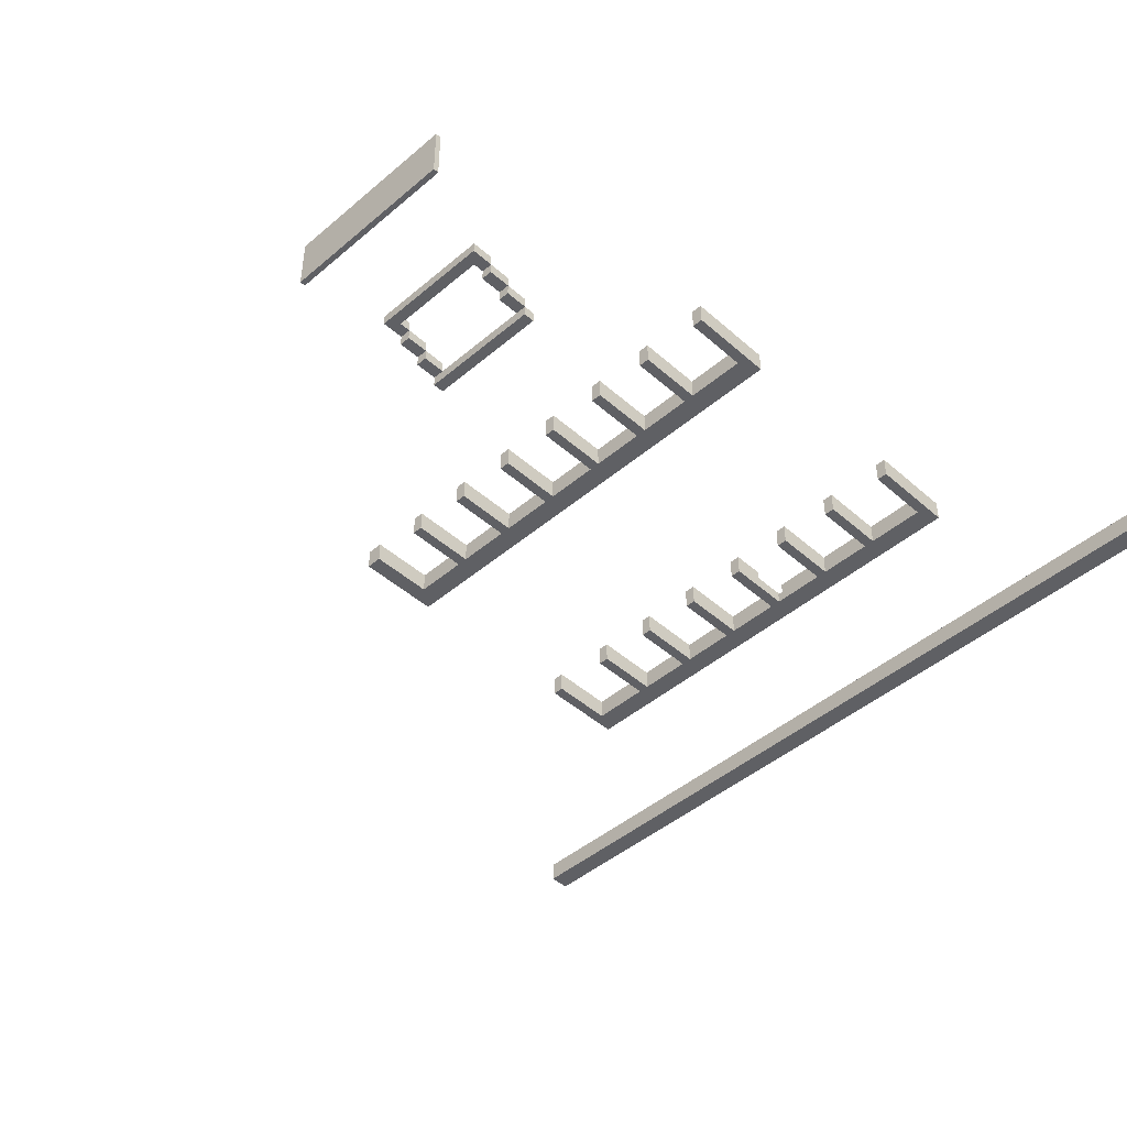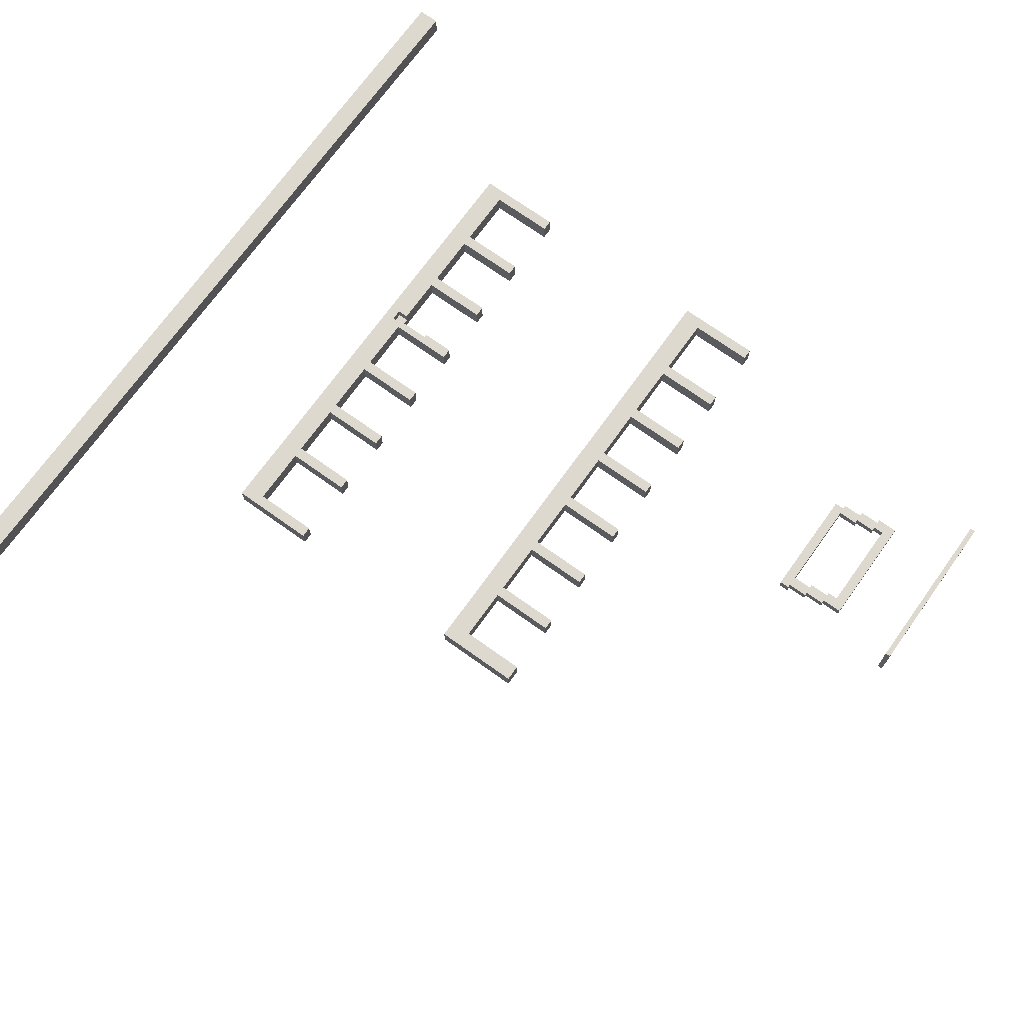
<metadata>
{"format":"obj","ext":"obj","renderer":"f3d","projection":"perspective","resolution":1024,"background":"white","views":[{"elev":-45.3,"azim":44.5,"up":"+Z"},{"elev":71.4,"azim":-54.4,"up":"+Z"}]}
</metadata>
<code>
o
v -8 9.5 7.7
v -8 9.5 7.3
v -8 9.9 7.7
v -8 9.9 7.3
v -3.2 -0.5 7.3
v -3.2 -0.5 6.9
v -3.2 1.1 7.3
v -3.2 1.1 6.9
v -3.2 4.7 7.3
v -3.2 4.7 6.9
v -3.2 6.3 7.3
v -3.2 6.3 6.9
v -1.9 -0.5 7.3
v -1.9 -0.5 6.9
v -1.9 0.7 7.3
v -1.9 0.7 6.9
v -1.9 4.7 7.3
v -1.9 4.7 6.9
v -1.9 5.9 7.3
v -1.9 5.9 6.9
v -0.7 -0.5 7.3
v -0.7 -0.5 6.9
v -0.7 0.7 7.3
v -0.7 0.7 6.9
v -0.7 4.7 7.3
v -0.7 4.7 6.9
v -0.7 5.9 7.3
v -0.7 5.9 6.9
v 0.5 -0.5 7.3
v 0.5 -0.5 6.9
v 0.5 0.7 7.3
v 0.5 0.7 6.9
v 0.5 4.7 7.3
v 0.5 4.7 6.9
v 0.5 5.9 7.3
v 0.5 5.9 6.9
v 1.7 -0.5 7.3
v 1.7 -0.5 6.9
v 1.7 0.7 7.3
v 1.7 0.7 6.9
v 1.7 4.7 7.3
v 1.7 4.7 6.9
v 1.7 5.9 7.3
v 1.7 5.9 6.9
v 1.8 -6.5 6.9
v 1.8 -6.5 5.9
v 1.8 -6.4 6.9
v 1.8 -6.4 5.9
v 2 5.9 7.3
v 2 5.9 7.1
v 2 6.1 7.3
v 2 6.1 7.1
v 2.4 -5.1 5.7
v 2.4 -5.1 5.5
v 2.4 -4.7 5.7
v 2.4 -4.7 5.5
v 2.4 -4.7 5.3
v 2.4 -4.3 5.5
v 2.4 -4.3 5.3
v 2.4 -4.3 5.1
v 2.4 -3.9 5.3
v 2.4 -3.9 5.1
v 2.4 -3.9 4.9
v 2.4 -3.7 5.1
v 2.4 -3.7 4.9
v 2.9 -0.5 7.3
v 2.9 -0.5 6.9
v 2.9 0.7 7.3
v 2.9 0.7 6.9
v 2.9 4.7 7.3
v 2.9 4.7 6.9
v 2.9 5.9 7.3
v 2.9 5.9 6.9
v 4.1 -0.5 7.3
v 4.1 -0.5 6.9
v 4.1 0.7 7.3
v 4.1 0.7 6.9
v 4.1 4.7 7.3
v 4.1 4.7 6.9
v 4.1 5.9 7.3
v 4.1 5.9 6.9
v 4.4 -4.9 5.7
v 4.4 -4.9 5.5
v 4.4 -4.7 5.7
v 4.4 -4.7 5.5
v 4.4 -4.7 5.3
v 4.4 -4.3 5.5
v 4.4 -4.3 5.3
v 4.4 -4.3 5.1
v 4.4 -3.9 5.3
v 4.4 -3.9 5.1
v 5.4 -0.5 7.3
v 5.4 -0.5 6.9
v 5.4 0.7 7.3
v 5.4 0.7 6.9
v 5.4 4.7 7.3
v 5.4 4.7 6.9
v 5.4 5.9 7.3
v 5.4 5.9 6.9
v -3 4.7 7.3
v -3 4.7 6.9
v -3 5.9 7.3
v -3 5.9 6.9
v -2.9 -0.5 7.3
v -2.9 -0.5 6.9
v -2.9 0.7 7.3
v -2.9 0.7 6.9
v -1.7 -0.5 7.3
v -1.7 -0.5 6.9
v -1.7 0.7 7.3
v -1.7 0.7 6.9
v -1.7 4.7 7.3
v -1.7 4.7 6.9
v -1.7 5.9 7.3
v -1.7 5.9 6.9
v -0.5 -0.5 7.3
v -0.5 -0.5 6.9
v -0.5 0.7 7.3
v -0.5 0.7 6.9
v -0.5 4.7 7.3
v -0.5 4.7 6.9
v -0.5 5.9 7.3
v -0.5 5.9 6.9
v 0.7 -0.5 7.3
v 0.7 -0.5 6.9
v 0.7 0.7 7.3
v 0.7 0.7 6.9
v 0.7 4.7 7.3
v 0.7 4.7 6.9
v 0.7 5.9 7.3
v 0.7 5.9 6.9
v 1.8 5.3 7.3
v 1.8 5.3 7.1
v 1.8 6.1 7.3
v 1.8 6.1 7.1
v 1.9 -0.5 7.3
v 1.9 -0.5 6.9
v 1.9 0.7 7.3
v 1.9 0.7 6.9
v 1.9 4.7 7.3
v 1.9 4.7 6.9
v 1.9 5.3 7.3
v 1.9 5.3 7.1
v 1.9 5.9 7.1
v 1.9 5.9 6.9
v 2.6 -4.9 5.7
v 2.6 -4.9 5.5
v 2.6 -4.7 5.7
v 2.6 -4.7 5.5
v 2.6 -4.7 5.3
v 2.6 -4.3 5.5
v 2.6 -4.3 5.3
v 2.6 -4.3 5.1
v 2.6 -3.9 5.3
v 2.6 -3.9 5.1
v 3.1 -0.5 7.3
v 3.1 -0.5 6.9
v 3.1 0.7 7.3
v 3.1 0.7 6.9
v 3.1 4.7 7.3
v 3.1 4.7 6.9
v 3.1 5.9 7.3
v 3.1 5.9 6.9
v 4.3 -0.5 7.3
v 4.3 -0.5 6.9
v 4.3 0.7 7.3
v 4.3 0.7 6.9
v 4.3 4.7 7.3
v 4.3 4.7 6.9
v 4.3 5.9 7.3
v 4.3 5.9 6.9
v 4.6 -5.1 5.7
v 4.6 -5.1 5.5
v 4.6 -4.7 5.7
v 4.6 -4.7 5.5
v 4.6 -4.7 5.3
v 4.6 -4.3 5.5
v 4.6 -4.3 5.3
v 4.6 -4.3 5.1
v 4.6 -3.9 5.3
v 4.6 -3.9 5.1
v 4.6 -3.9 4.9
v 4.6 -3.7 5.1
v 4.6 -3.7 4.9
v 5.1 -6.5 6.9
v 5.1 -6.5 5.9
v 5.1 -6.4 6.9
v 5.1 -6.4 5.9
v 5.6 -0.5 7.3
v 5.6 -0.5 6.9
v 5.6 1.1 7.3
v 5.6 1.1 6.9
v 5.6 4.7 7.3
v 5.6 4.7 6.9
v 5.6 6.3 7.3
v 5.6 6.3 6.9
v 8 9.5 7.7
v 8 9.5 7.3
v 8 9.9 7.7
v 8 9.9 7.3
v -8 9.5 7.7
v -8 9.9 7.7
v 8 9.5 7.7
v 8 9.9 7.7
v -3.2 -0.5 7.3
v -3.2 1.1 7.3
v -3.2 4.7 7.3
v -3.2 6.3 7.3
v -3 4.7 7.3
v -3 5.9 7.3
v -2.9 -0.5 7.3
v -2.9 0.7 7.3
v -1.9 -0.5 7.3
v -1.9 0.7 7.3
v -1.9 4.7 7.3
v -1.9 5.9 7.3
v -1.7 -0.5 7.3
v -1.7 0.7 7.3
v -1.7 4.7 7.3
v -1.7 5.9 7.3
v -0.7 -0.5 7.3
v -0.7 0.7 7.3
v -0.7 4.7 7.3
v -0.7 5.9 7.3
v -0.5 -0.5 7.3
v -0.5 0.7 7.3
v -0.5 4.7 7.3
v -0.5 5.9 7.3
v 0.5 -0.5 7.3
v 0.5 0.7 7.3
v 0.5 4.7 7.3
v 0.5 5.9 7.3
v 0.7 -0.5 7.3
v 0.7 0.7 7.3
v 0.7 4.7 7.3
v 0.7 5.9 7.3
v 1.7 -0.5 7.3
v 1.7 0.7 7.3
v 1.7 4.7 7.3
v 1.7 5.9 7.3
v 1.8 5.3 7.3
v 1.8 6.1 7.3
v 1.9 -0.5 7.3
v 1.9 0.7 7.3
v 1.9 4.7 7.3
v 1.9 5.3 7.3
v 2 5.9 7.3
v 2 6.1 7.3
v 2.9 -0.5 7.3
v 2.9 0.7 7.3
v 2.9 4.7 7.3
v 2.9 5.9 7.3
v 3.1 -0.5 7.3
v 3.1 0.7 7.3
v 3.1 4.7 7.3
v 3.1 5.9 7.3
v 4.1 -0.5 7.3
v 4.1 0.7 7.3
v 4.1 4.7 7.3
v 4.1 5.9 7.3
v 4.3 -0.5 7.3
v 4.3 0.7 7.3
v 4.3 4.7 7.3
v 4.3 5.9 7.3
v 5.4 -0.5 7.3
v 5.4 0.7 7.3
v 5.4 4.7 7.3
v 5.4 5.9 7.3
v 5.6 -0.5 7.3
v 5.6 1.1 7.3
v 5.6 4.7 7.3
v 5.6 6.3 7.3
v 1.8 5.3 7.1
v 1.8 6.1 7.1
v 1.9 5.3 7.1
v 1.9 5.9 7.1
v 2 5.9 7.1
v 2 6.1 7.1
v 1.8 -6.5 6.9
v 1.8 -6.4 6.9
v 5.1 -6.5 6.9
v 5.1 -6.4 6.9
v 2.4 -5.1 5.7
v 2.4 -4.7 5.7
v 2.6 -4.9 5.7
v 2.6 -4.7 5.7
v 4.4 -4.9 5.7
v 4.4 -4.7 5.7
v 4.6 -5.1 5.7
v 4.6 -4.7 5.7
v 2.4 -4.7 5.5
v 2.4 -4.3 5.5
v 2.6 -4.7 5.5
v 2.6 -4.3 5.5
v 4.4 -4.7 5.5
v 4.4 -4.3 5.5
v 4.6 -4.7 5.5
v 4.6 -4.3 5.5
v 2.4 -4.3 5.3
v 2.4 -3.9 5.3
v 2.6 -4.3 5.3
v 2.6 -3.9 5.3
v 4.4 -4.3 5.3
v 4.4 -3.9 5.3
v 4.6 -4.3 5.3
v 4.6 -3.9 5.3
v 2.4 -3.9 5.1
v 2.4 -3.7 5.1
v 2.6 -3.9 5.1
v 4.4 -3.9 5.1
v 4.6 -3.9 5.1
v 4.6 -3.7 5.1
v -8 9.5 7.3
v -8 9.9 7.3
v 8 9.5 7.3
v 8 9.9 7.3
v -3.2 -0.5 6.9
v -3.2 1.1 6.9
v -3.2 4.7 6.9
v -3.2 6.3 6.9
v -3 4.7 6.9
v -3 5.9 6.9
v -2.9 -0.5 6.9
v -2.9 0.7 6.9
v -1.9 -0.5 6.9
v -1.9 0.7 6.9
v -1.9 4.7 6.9
v -1.9 5.9 6.9
v -1.7 -0.5 6.9
v -1.7 0.7 6.9
v -1.7 4.7 6.9
v -1.7 5.9 6.9
v -0.7 -0.5 6.9
v -0.7 0.7 6.9
v -0.7 4.7 6.9
v -0.7 5.9 6.9
v -0.5 -0.5 6.9
v -0.5 0.7 6.9
v -0.5 4.7 6.9
v -0.5 5.9 6.9
v 0.5 -0.5 6.9
v 0.5 0.7 6.9
v 0.5 4.7 6.9
v 0.5 5.9 6.9
v 0.7 -0.5 6.9
v 0.7 0.7 6.9
v 0.7 4.7 6.9
v 0.7 5.9 6.9
v 1.7 -0.5 6.9
v 1.7 0.7 6.9
v 1.7 4.7 6.9
v 1.7 5.9 6.9
v 1.9 -0.5 6.9
v 1.9 0.7 6.9
v 1.9 4.7 6.9
v 1.9 5.9 6.9
v 2.9 -0.5 6.9
v 2.9 0.7 6.9
v 2.9 4.7 6.9
v 2.9 5.9 6.9
v 3.1 -0.5 6.9
v 3.1 0.7 6.9
v 3.1 4.7 6.9
v 3.1 5.9 6.9
v 4.1 -0.5 6.9
v 4.1 0.7 6.9
v 4.1 4.7 6.9
v 4.1 5.9 6.9
v 4.3 -0.5 6.9
v 4.3 0.7 6.9
v 4.3 4.7 6.9
v 4.3 5.9 6.9
v 5.4 -0.5 6.9
v 5.4 0.7 6.9
v 5.4 4.7 6.9
v 5.4 5.9 6.9
v 5.6 -0.5 6.9
v 5.6 1.1 6.9
v 5.6 4.7 6.9
v 5.6 6.3 6.9
v 1.8 -6.5 5.9
v 1.8 -6.4 5.9
v 5.1 -6.5 5.9
v 5.1 -6.4 5.9
v 2.4 -5.1 5.5
v 2.4 -4.7 5.5
v 2.6 -4.9 5.5
v 2.6 -4.7 5.5
v 4.4 -4.9 5.5
v 4.4 -4.7 5.5
v 4.6 -5.1 5.5
v 4.6 -4.7 5.5
v 2.4 -4.7 5.3
v 2.4 -4.3 5.3
v 2.6 -4.7 5.3
v 2.6 -4.3 5.3
v 4.4 -4.7 5.3
v 4.4 -4.3 5.3
v 4.6 -4.7 5.3
v 4.6 -4.3 5.3
v 2.4 -4.3 5.1
v 2.4 -3.9 5.1
v 2.6 -4.3 5.1
v 2.6 -3.9 5.1
v 4.4 -4.3 5.1
v 4.4 -3.9 5.1
v 4.6 -4.3 5.1
v 4.6 -3.9 5.1
v 2.4 -3.9 4.9
v 2.4 -3.7 4.9
v 4.6 -3.9 4.9
v 4.6 -3.7 4.9
v 1.8 -6.5 6.9
v 5.1 -6.5 6.9
v 1.8 -6.5 5.9
v 5.1 -6.5 5.9
v 2.4 -5.1 5.7
v 4.6 -5.1 5.7
v 2.4 -5.1 5.5
v 4.6 -5.1 5.5
v 2.4 -4.7 5.5
v 2.6 -4.7 5.5
v 4.4 -4.7 5.5
v 4.6 -4.7 5.5
v 2.4 -4.7 5.3
v 2.6 -4.7 5.3
v 4.4 -4.7 5.3
v 4.6 -4.7 5.3
v 2.4 -4.3 5.3
v 2.6 -4.3 5.3
v 4.4 -4.3 5.3
v 4.6 -4.3 5.3
v 2.4 -4.3 5.1
v 2.6 -4.3 5.1
v 4.4 -4.3 5.1
v 4.6 -4.3 5.1
v 2.4 -3.9 5.1
v 2.6 -3.9 5.1
v 4.4 -3.9 5.1
v 4.6 -3.9 5.1
v 2.4 -3.9 4.9
v 4.6 -3.9 4.9
v -3.2 -0.5 7.3
v -2.9 -0.5 7.3
v -1.9 -0.5 7.3
v -1.7 -0.5 7.3
v -0.7 -0.5 7.3
v -0.5 -0.5 7.3
v 0.5 -0.5 7.3
v 0.7 -0.5 7.3
v 1.7 -0.5 7.3
v 1.9 -0.5 7.3
v 2.9 -0.5 7.3
v 3.1 -0.5 7.3
v 4.1 -0.5 7.3
v 4.3 -0.5 7.3
v 5.4 -0.5 7.3
v 5.6 -0.5 7.3
v -3.2 -0.5 6.9
v -2.9 -0.5 6.9
v -1.9 -0.5 6.9
v -1.7 -0.5 6.9
v -0.7 -0.5 6.9
v -0.5 -0.5 6.9
v 0.5 -0.5 6.9
v 0.7 -0.5 6.9
v 1.7 -0.5 6.9
v 1.9 -0.5 6.9
v 2.9 -0.5 6.9
v 3.1 -0.5 6.9
v 4.1 -0.5 6.9
v 4.3 -0.5 6.9
v 5.4 -0.5 6.9
v 5.6 -0.5 6.9
v -2.9 0.7 7.3
v -1.9 0.7 7.3
v -1.7 0.7 7.3
v -0.7 0.7 7.3
v -0.5 0.7 7.3
v 0.5 0.7 7.3
v 0.7 0.7 7.3
v 1.7 0.7 7.3
v 1.9 0.7 7.3
v 2.9 0.7 7.3
v 3.1 0.7 7.3
v 4.1 0.7 7.3
v 4.3 0.7 7.3
v 5.4 0.7 7.3
v -2.9 0.7 6.9
v -1.9 0.7 6.9
v -1.7 0.7 6.9
v -0.7 0.7 6.9
v -0.5 0.7 6.9
v 0.5 0.7 6.9
v 0.7 0.7 6.9
v 1.7 0.7 6.9
v 1.9 0.7 6.9
v 2.9 0.7 6.9
v 3.1 0.7 6.9
v 4.1 0.7 6.9
v 4.3 0.7 6.9
v 5.4 0.7 6.9
v -3.2 4.7 7.3
v -3 4.7 7.3
v -1.9 4.7 7.3
v -1.7 4.7 7.3
v -0.7 4.7 7.3
v -0.5 4.7 7.3
v 0.5 4.7 7.3
v 0.7 4.7 7.3
v 1.7 4.7 7.3
v 1.9 4.7 7.3
v 2.9 4.7 7.3
v 3.1 4.7 7.3
v 4.1 4.7 7.3
v 4.3 4.7 7.3
v 5.4 4.7 7.3
v 5.6 4.7 7.3
v -3.2 4.7 6.9
v -3 4.7 6.9
v -1.9 4.7 6.9
v -1.7 4.7 6.9
v -0.7 4.7 6.9
v -0.5 4.7 6.9
v 0.5 4.7 6.9
v 0.7 4.7 6.9
v 1.7 4.7 6.9
v 1.9 4.7 6.9
v 2.9 4.7 6.9
v 3.1 4.7 6.9
v 4.1 4.7 6.9
v 4.3 4.7 6.9
v 5.4 4.7 6.9
v 5.6 4.7 6.9
v -3 5.9 7.3
v -1.9 5.9 7.3
v -1.7 5.9 7.3
v -0.7 5.9 7.3
v -0.5 5.9 7.3
v 0.5 5.9 7.3
v 0.7 5.9 7.3
v 1.7 5.9 7.3
v 2 5.9 7.3
v 2.9 5.9 7.3
v 3.1 5.9 7.3
v 4.1 5.9 7.3
v 4.3 5.9 7.3
v 5.4 5.9 7.3
v 1.9 5.9 7.1
v 2 5.9 7.1
v -3 5.9 6.9
v -1.9 5.9 6.9
v -1.7 5.9 6.9
v -0.7 5.9 6.9
v -0.5 5.9 6.9
v 0.5 5.9 6.9
v 0.7 5.9 6.9
v 1.7 5.9 6.9
v 1.9 5.9 6.9
v 2.9 5.9 6.9
v 3.1 5.9 6.9
v 4.1 5.9 6.9
v 4.3 5.9 6.9
v 5.4 5.9 6.9
v 1.8 6.1 7.3
v 2 6.1 7.3
v 1.8 6.1 7.1
v 2 6.1 7.1
v -8 9.5 7.7
v 8 9.5 7.7
v -8 9.5 7.3
v 8 9.5 7.3
v 1.8 -6.4 6.9
v 5.1 -6.4 6.9
v 1.8 -6.4 5.9
v 5.1 -6.4 5.9
v 2.6 -4.9 5.7
v 4.4 -4.9 5.7
v 2.6 -4.9 5.5
v 4.4 -4.9 5.5
v 2.4 -4.7 5.7
v 2.6 -4.7 5.7
v 4.4 -4.7 5.7
v 4.6 -4.7 5.7
v 2.4 -4.7 5.5
v 2.6 -4.7 5.5
v 4.4 -4.7 5.5
v 4.6 -4.7 5.5
v 2.4 -4.3 5.5
v 2.6 -4.3 5.5
v 4.4 -4.3 5.5
v 4.6 -4.3 5.5
v 2.4 -4.3 5.3
v 2.6 -4.3 5.3
v 4.4 -4.3 5.3
v 4.6 -4.3 5.3
v 2.4 -3.9 5.3
v 2.6 -3.9 5.3
v 4.4 -3.9 5.3
v 4.6 -3.9 5.3
v 2.4 -3.9 5.1
v 2.6 -3.9 5.1
v 4.4 -3.9 5.1
v 4.6 -3.9 5.1
v 2.4 -3.7 5.1
v 4.6 -3.7 5.1
v 2.4 -3.7 4.9
v 4.6 -3.7 4.9
v -3.2 1.1 7.3
v 5.6 1.1 7.3
v -3.2 1.1 6.9
v 5.6 1.1 6.9
v 1.8 5.3 7.3
v 1.9 5.3 7.3
v 1.8 5.3 7.1
v 1.9 5.3 7.1
v -3.2 6.3 7.3
v 5.6 6.3 7.3
v -3.2 6.3 6.9
v 5.6 6.3 6.9
v -8 9.9 7.7
v 8 9.9 7.7
v -8 9.9 7.3
v 8 9.9 7.3
f 3 2 1
f 4 2 3
f 7 6 5
f 8 6 7
f 11 10 9
f 12 10 11
f 15 14 13
f 16 14 15
f 19 18 17
f 20 18 19
f 23 22 21
f 24 22 23
f 27 26 25
f 28 26 27
f 31 30 29
f 32 30 31
f 35 34 33
f 36 34 35
f 39 38 37
f 40 38 39
f 43 42 41
f 44 42 43
f 47 46 45
f 48 46 47
f 51 50 49
f 52 50 51
f 55 54 53
f 56 54 55
f 58 57 56
f 59 57 58
f 61 60 59
f 62 60 61
f 64 63 62
f 65 63 64
f 68 67 66
f 69 67 68
f 72 71 70
f 73 71 72
f 76 75 74
f 77 75 76
f 80 79 78
f 81 79 80
f 84 83 82
f 85 83 84
f 87 86 85
f 88 86 87
f 90 89 88
f 91 89 90
f 94 93 92
f 95 93 94
f 98 97 96
f 99 97 98
f 100 101 102
f 102 101 103
f 104 105 106
f 106 105 107
f 108 109 110
f 110 109 111
f 112 113 114
f 114 113 115
f 116 117 118
f 118 117 119
f 120 121 122
f 122 121 123
f 124 125 126
f 126 125 127
f 128 129 130
f 130 129 131
f 132 133 134
f 134 133 135
f 136 137 138
f 138 137 139
f 140 141 142
f 142 141 143
f 143 141 144
f 144 141 145
f 146 147 148
f 148 147 149
f 149 150 151
f 151 150 152
f 152 153 154
f 154 153 155
f 156 157 158
f 158 157 159
f 160 161 162
f 162 161 163
f 164 165 166
f 166 165 167
f 168 169 170
f 170 169 171
f 172 173 174
f 174 173 175
f 175 176 177
f 177 176 178
f 178 179 180
f 180 179 181
f 181 182 183
f 183 182 184
f 185 186 187
f 187 186 188
f 189 190 191
f 191 190 192
f 193 194 195
f 195 194 196
f 197 198 199
f 199 198 200
f 203 202 201
f 204 202 203
f 209 208 207
f 210 208 209
f 211 206 205
f 212 206 211
f 214 206 212
f 216 208 210
f 217 214 213
f 218 206 214
f 218 214 217
f 219 216 215
f 220 208 216
f 220 216 219
f 222 206 218
f 224 208 220
f 225 222 221
f 226 206 222
f 226 222 225
f 227 224 223
f 228 208 224
f 228 224 227
f 230 206 226
f 232 208 228
f 233 230 229
f 234 206 230
f 234 230 233
f 235 232 231
f 236 208 232
f 236 232 235
f 238 206 234
f 240 208 236
f 241 240 239
f 242 208 240
f 242 240 241
f 243 238 237
f 244 206 238
f 244 238 243
f 245 241 239
f 246 241 245
f 248 208 242
f 250 206 244
f 252 248 247
f 253 250 249
f 254 206 250
f 254 250 253
f 255 252 251
f 256 248 252
f 256 252 255
f 258 206 254
f 260 248 256
f 261 258 257
f 262 206 258
f 262 258 261
f 263 260 259
f 264 248 260
f 264 260 263
f 266 206 262
f 268 248 264
f 269 266 265
f 270 206 266
f 270 266 269
f 271 268 267
f 272 208 248
f 272 268 271
f 272 248 268
f 275 274 273
f 276 274 275
f 277 274 276
f 278 274 277
f 281 280 279
f 282 280 281
f 285 284 283
f 286 284 285
f 287 285 283
f 289 287 283
f 289 288 287
f 290 288 289
f 293 292 291
f 294 292 293
f 297 296 295
f 298 296 297
f 301 300 299
f 302 300 301
f 305 304 303
f 306 304 305
f 309 308 307
f 310 308 309
f 311 308 310
f 312 308 311
f 313 314 315
f 315 314 316
f 319 320 321
f 321 320 322
f 317 318 323
f 323 318 324
f 324 318 326
f 322 320 328
f 325 326 329
f 326 318 330
f 329 326 330
f 327 328 331
f 328 320 332
f 331 328 332
f 330 318 334
f 332 320 336
f 333 334 337
f 334 318 338
f 337 334 338
f 335 336 339
f 336 320 340
f 339 336 340
f 338 318 342
f 340 320 344
f 341 342 345
f 342 318 346
f 345 342 346
f 343 344 347
f 344 320 348
f 347 344 348
f 346 318 350
f 348 320 352
f 349 350 353
f 350 318 354
f 353 350 354
f 351 352 355
f 352 320 356
f 355 352 356
f 354 318 358
f 356 320 360
f 357 358 361
f 358 318 362
f 361 358 362
f 359 360 363
f 360 320 364
f 363 360 364
f 362 318 366
f 364 320 368
f 365 366 369
f 366 318 370
f 369 366 370
f 367 368 371
f 368 320 372
f 371 368 372
f 370 318 374
f 372 320 376
f 373 374 377
f 374 318 378
f 377 374 378
f 375 376 379
f 376 320 380
f 379 376 380
f 381 382 383
f 383 382 384
f 385 386 387
f 387 386 388
f 385 387 389
f 385 389 391
f 389 390 391
f 391 390 392
f 393 394 395
f 395 394 396
f 397 398 399
f 399 398 400
f 401 402 403
f 403 402 404
f 405 406 407
f 407 406 408
f 409 410 411
f 411 410 412
f 415 414 413
f 416 414 415
f 419 418 417
f 420 418 419
f 425 422 421
f 426 422 425
f 427 424 423
f 428 424 427
f 433 430 429
f 434 430 433
f 435 432 431
f 436 432 435
f 441 438 437
f 441 440 439
f 441 439 438
f 442 440 441
f 459 444 443
f 460 444 459
f 461 446 445
f 462 446 461
f 463 448 447
f 464 448 463
f 465 450 449
f 466 450 465
f 467 452 451
f 468 452 467
f 469 454 453
f 470 454 469
f 471 456 455
f 472 456 471
f 473 458 457
f 474 458 473
f 489 476 475
f 490 476 489
f 491 478 477
f 492 478 491
f 493 480 479
f 494 480 493
f 495 482 481
f 496 482 495
f 497 484 483
f 498 484 497
f 499 486 485
f 500 486 499
f 501 488 487
f 502 488 501
f 519 504 503
f 520 504 519
f 521 506 505
f 522 506 521
f 523 508 507
f 524 508 523
f 525 510 509
f 526 510 525
f 527 512 511
f 528 512 527
f 529 514 513
f 530 514 529
f 531 516 515
f 532 516 531
f 533 518 517
f 534 518 533
f 550 544 543
f 551 536 535
f 552 536 551
f 553 538 537
f 554 538 553
f 555 540 539
f 556 540 555
f 557 542 541
f 558 542 557
f 559 550 549
f 560 544 550
f 560 550 559
f 561 546 545
f 562 546 561
f 563 548 547
f 564 548 563
f 567 566 565
f 568 566 567
f 571 570 569
f 572 570 571
f 573 574 575
f 575 574 576
f 577 578 579
f 579 578 580
f 581 582 585
f 585 582 586
f 583 584 587
f 587 584 588
f 589 590 593
f 593 590 594
f 591 592 595
f 595 592 596
f 597 598 601
f 601 598 602
f 599 600 603
f 603 600 604
f 605 606 607
f 607 606 608
f 609 610 611
f 611 610 612
f 613 614 615
f 615 614 616
f 617 618 619
f 619 618 620
f 621 622 623
f 623 622 624

</code>
